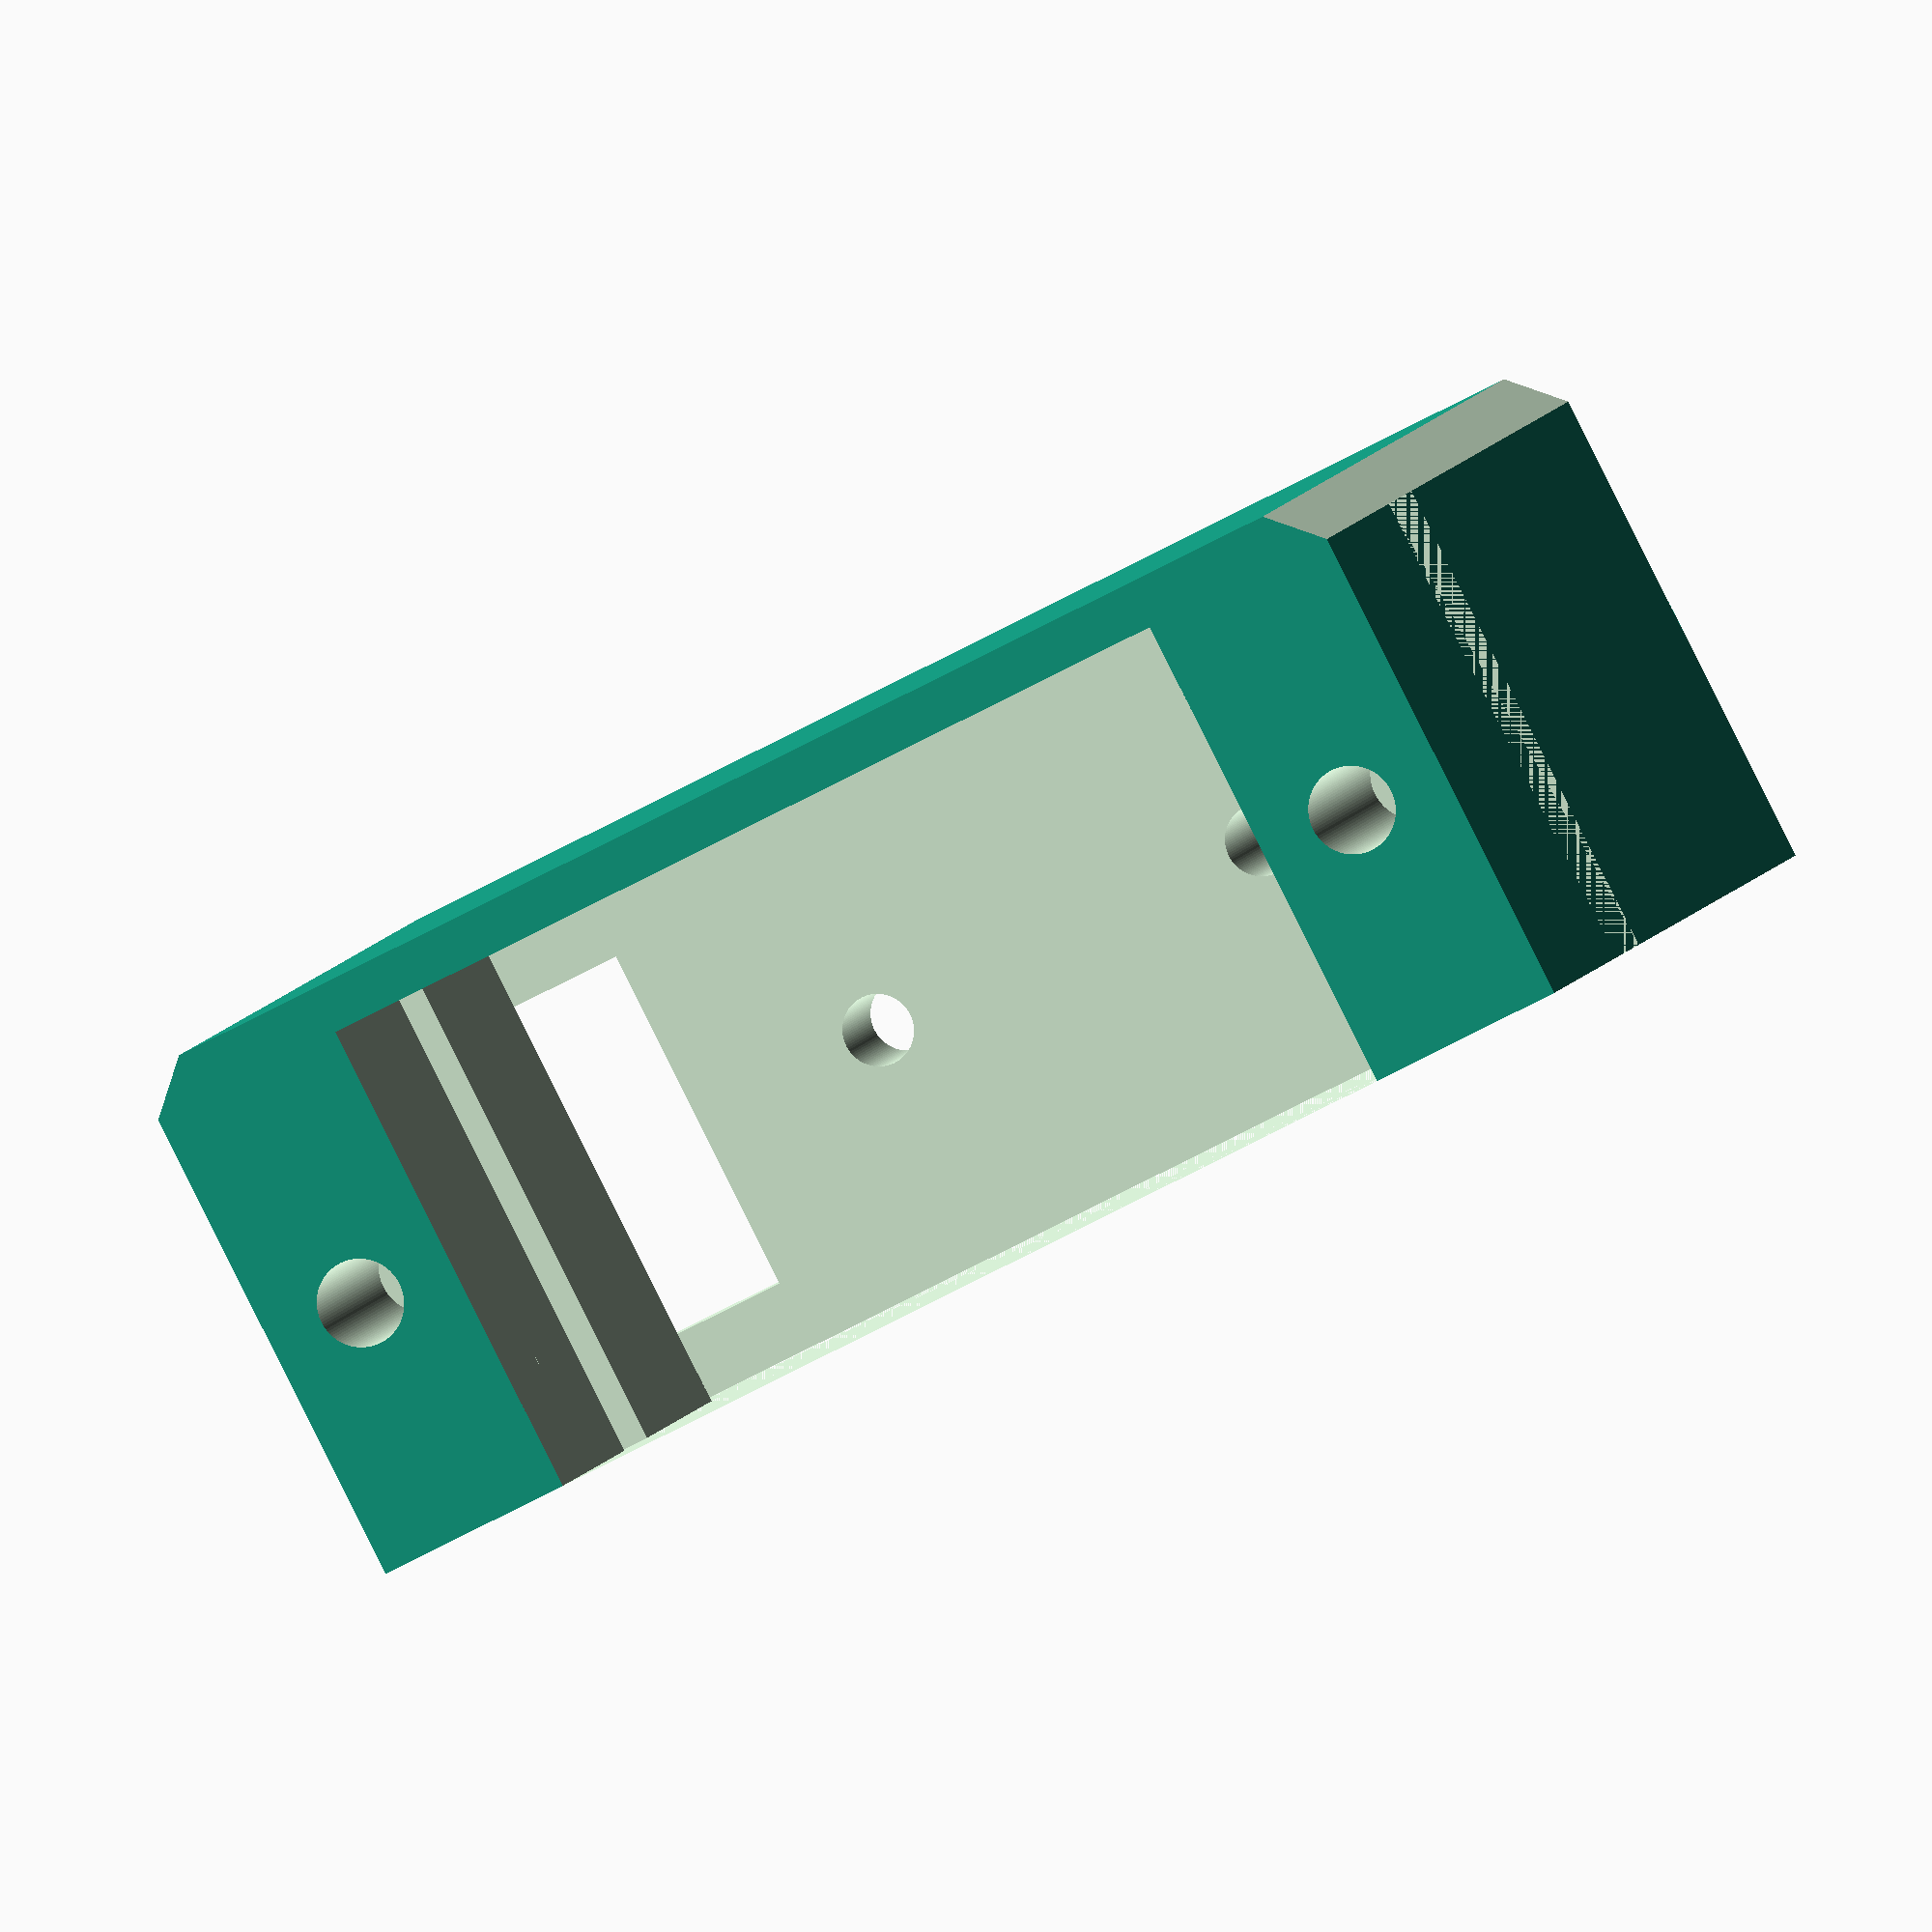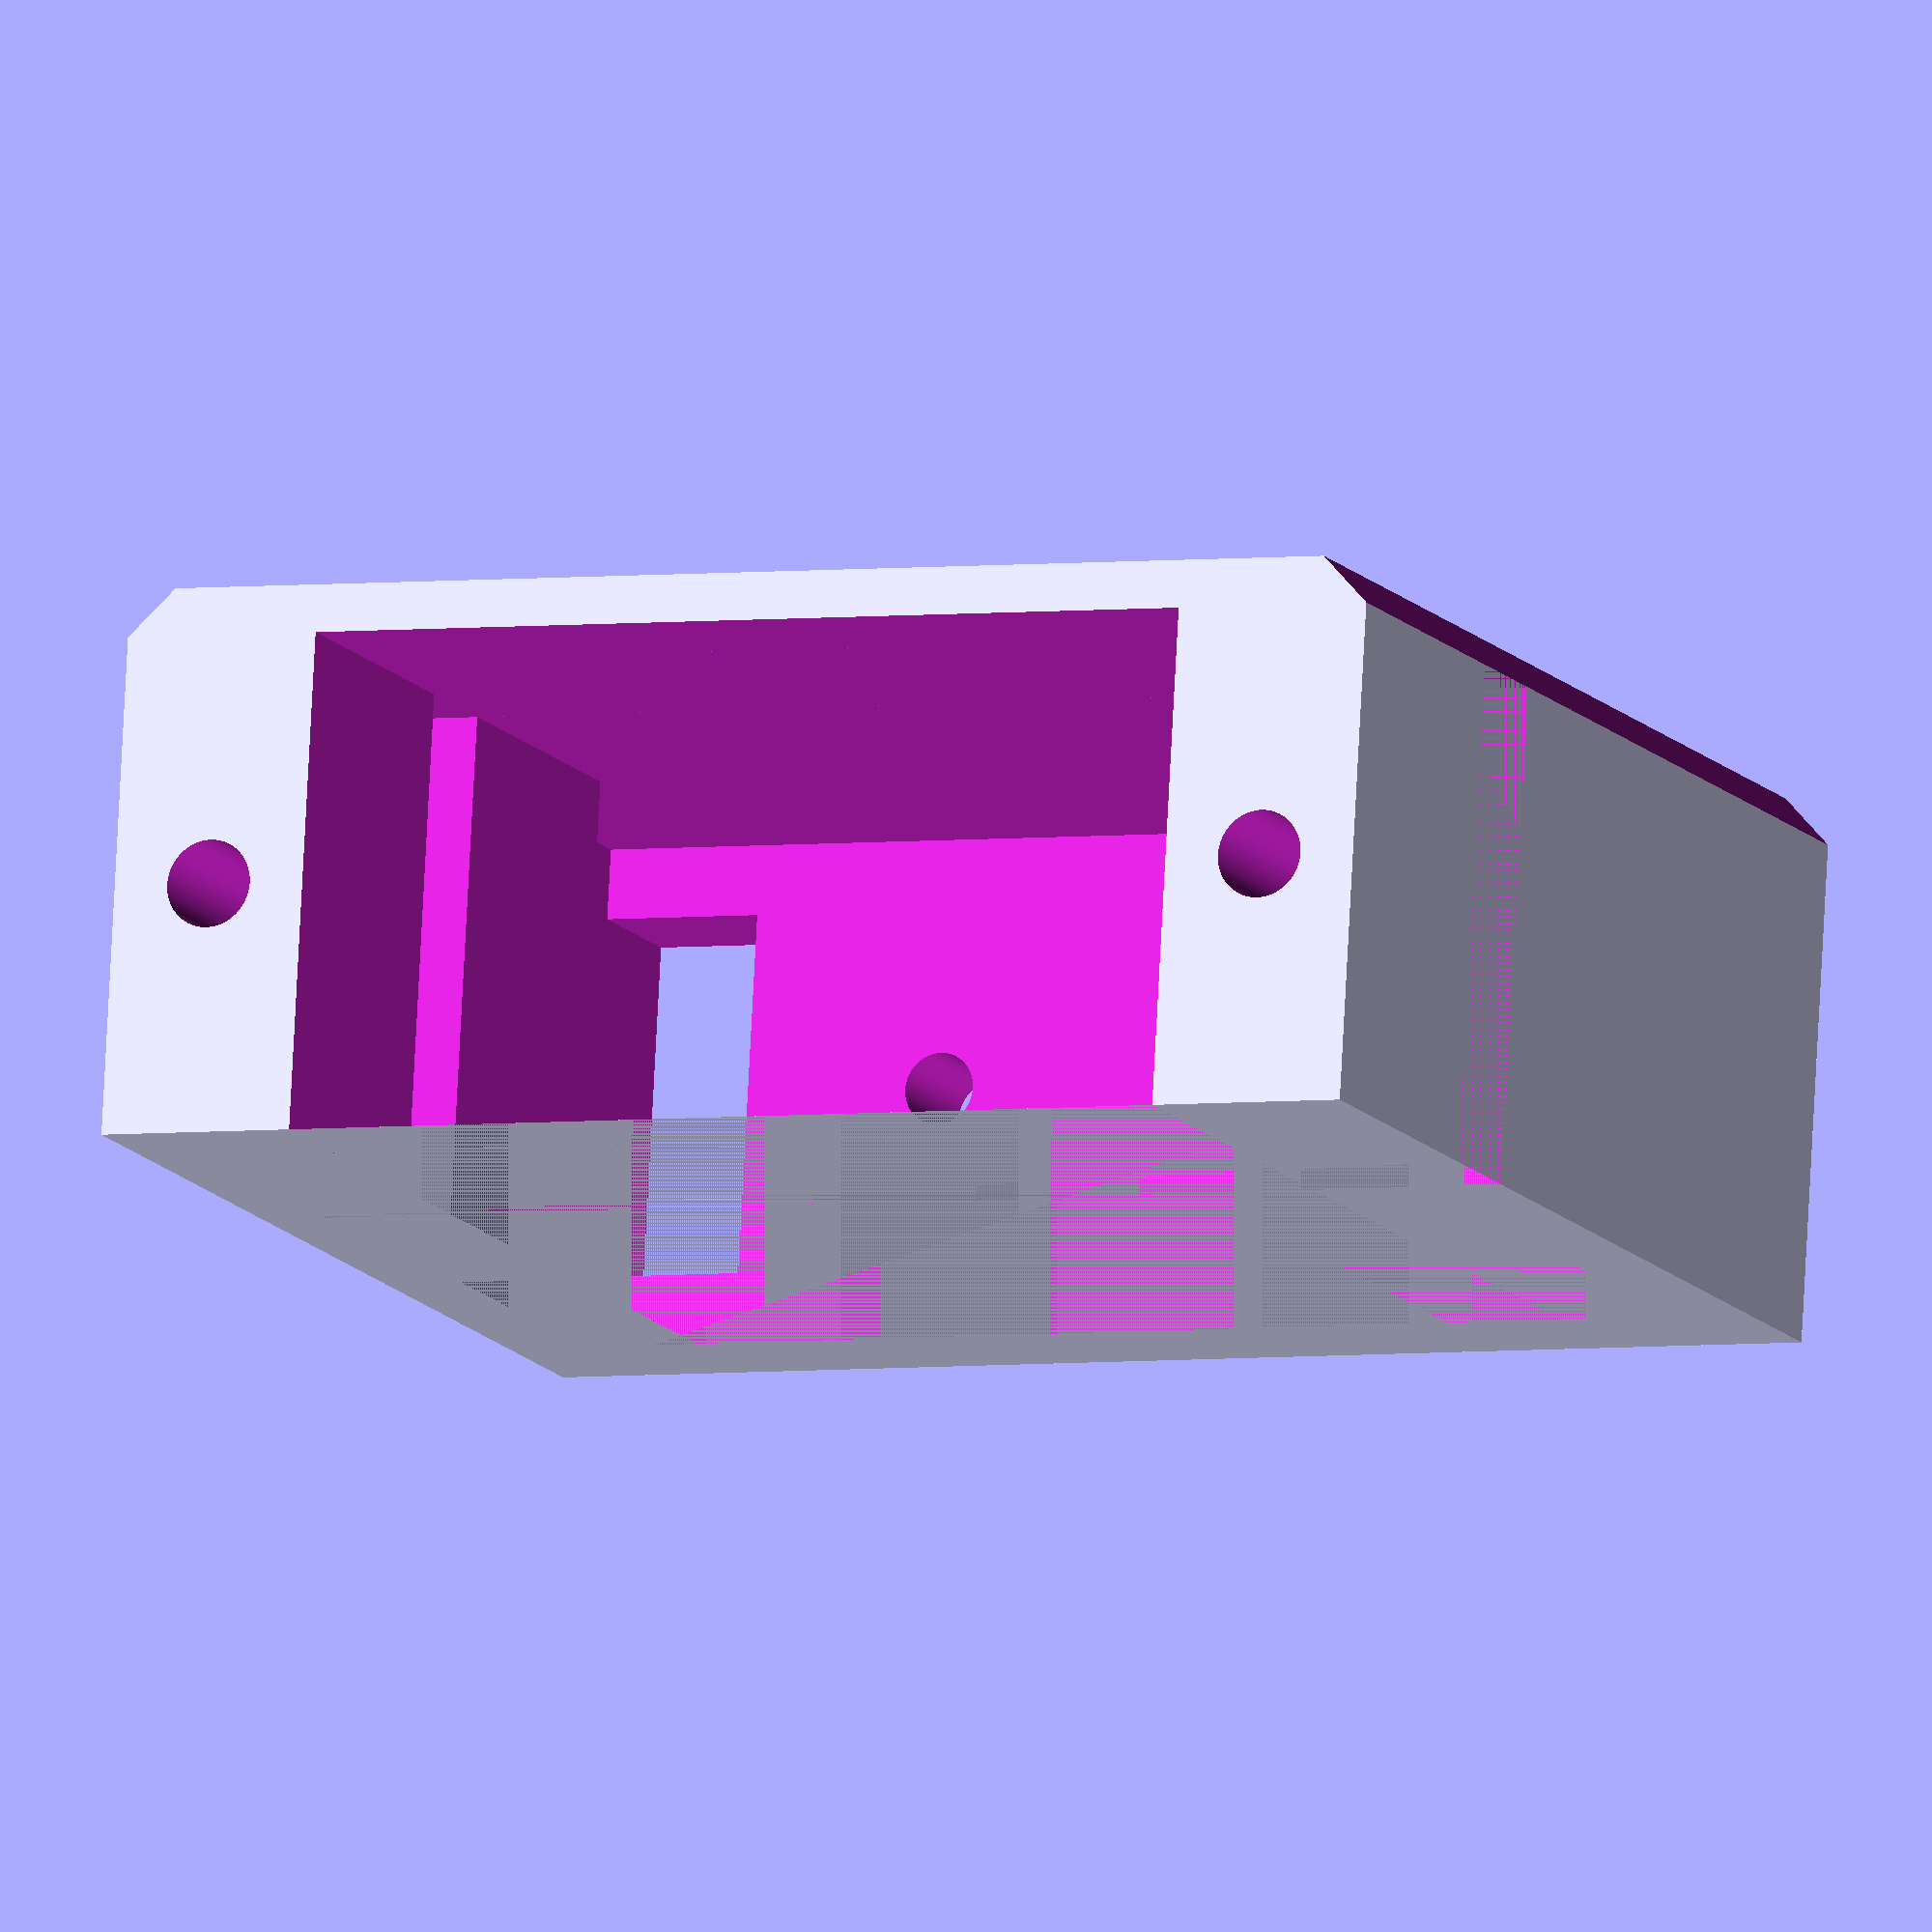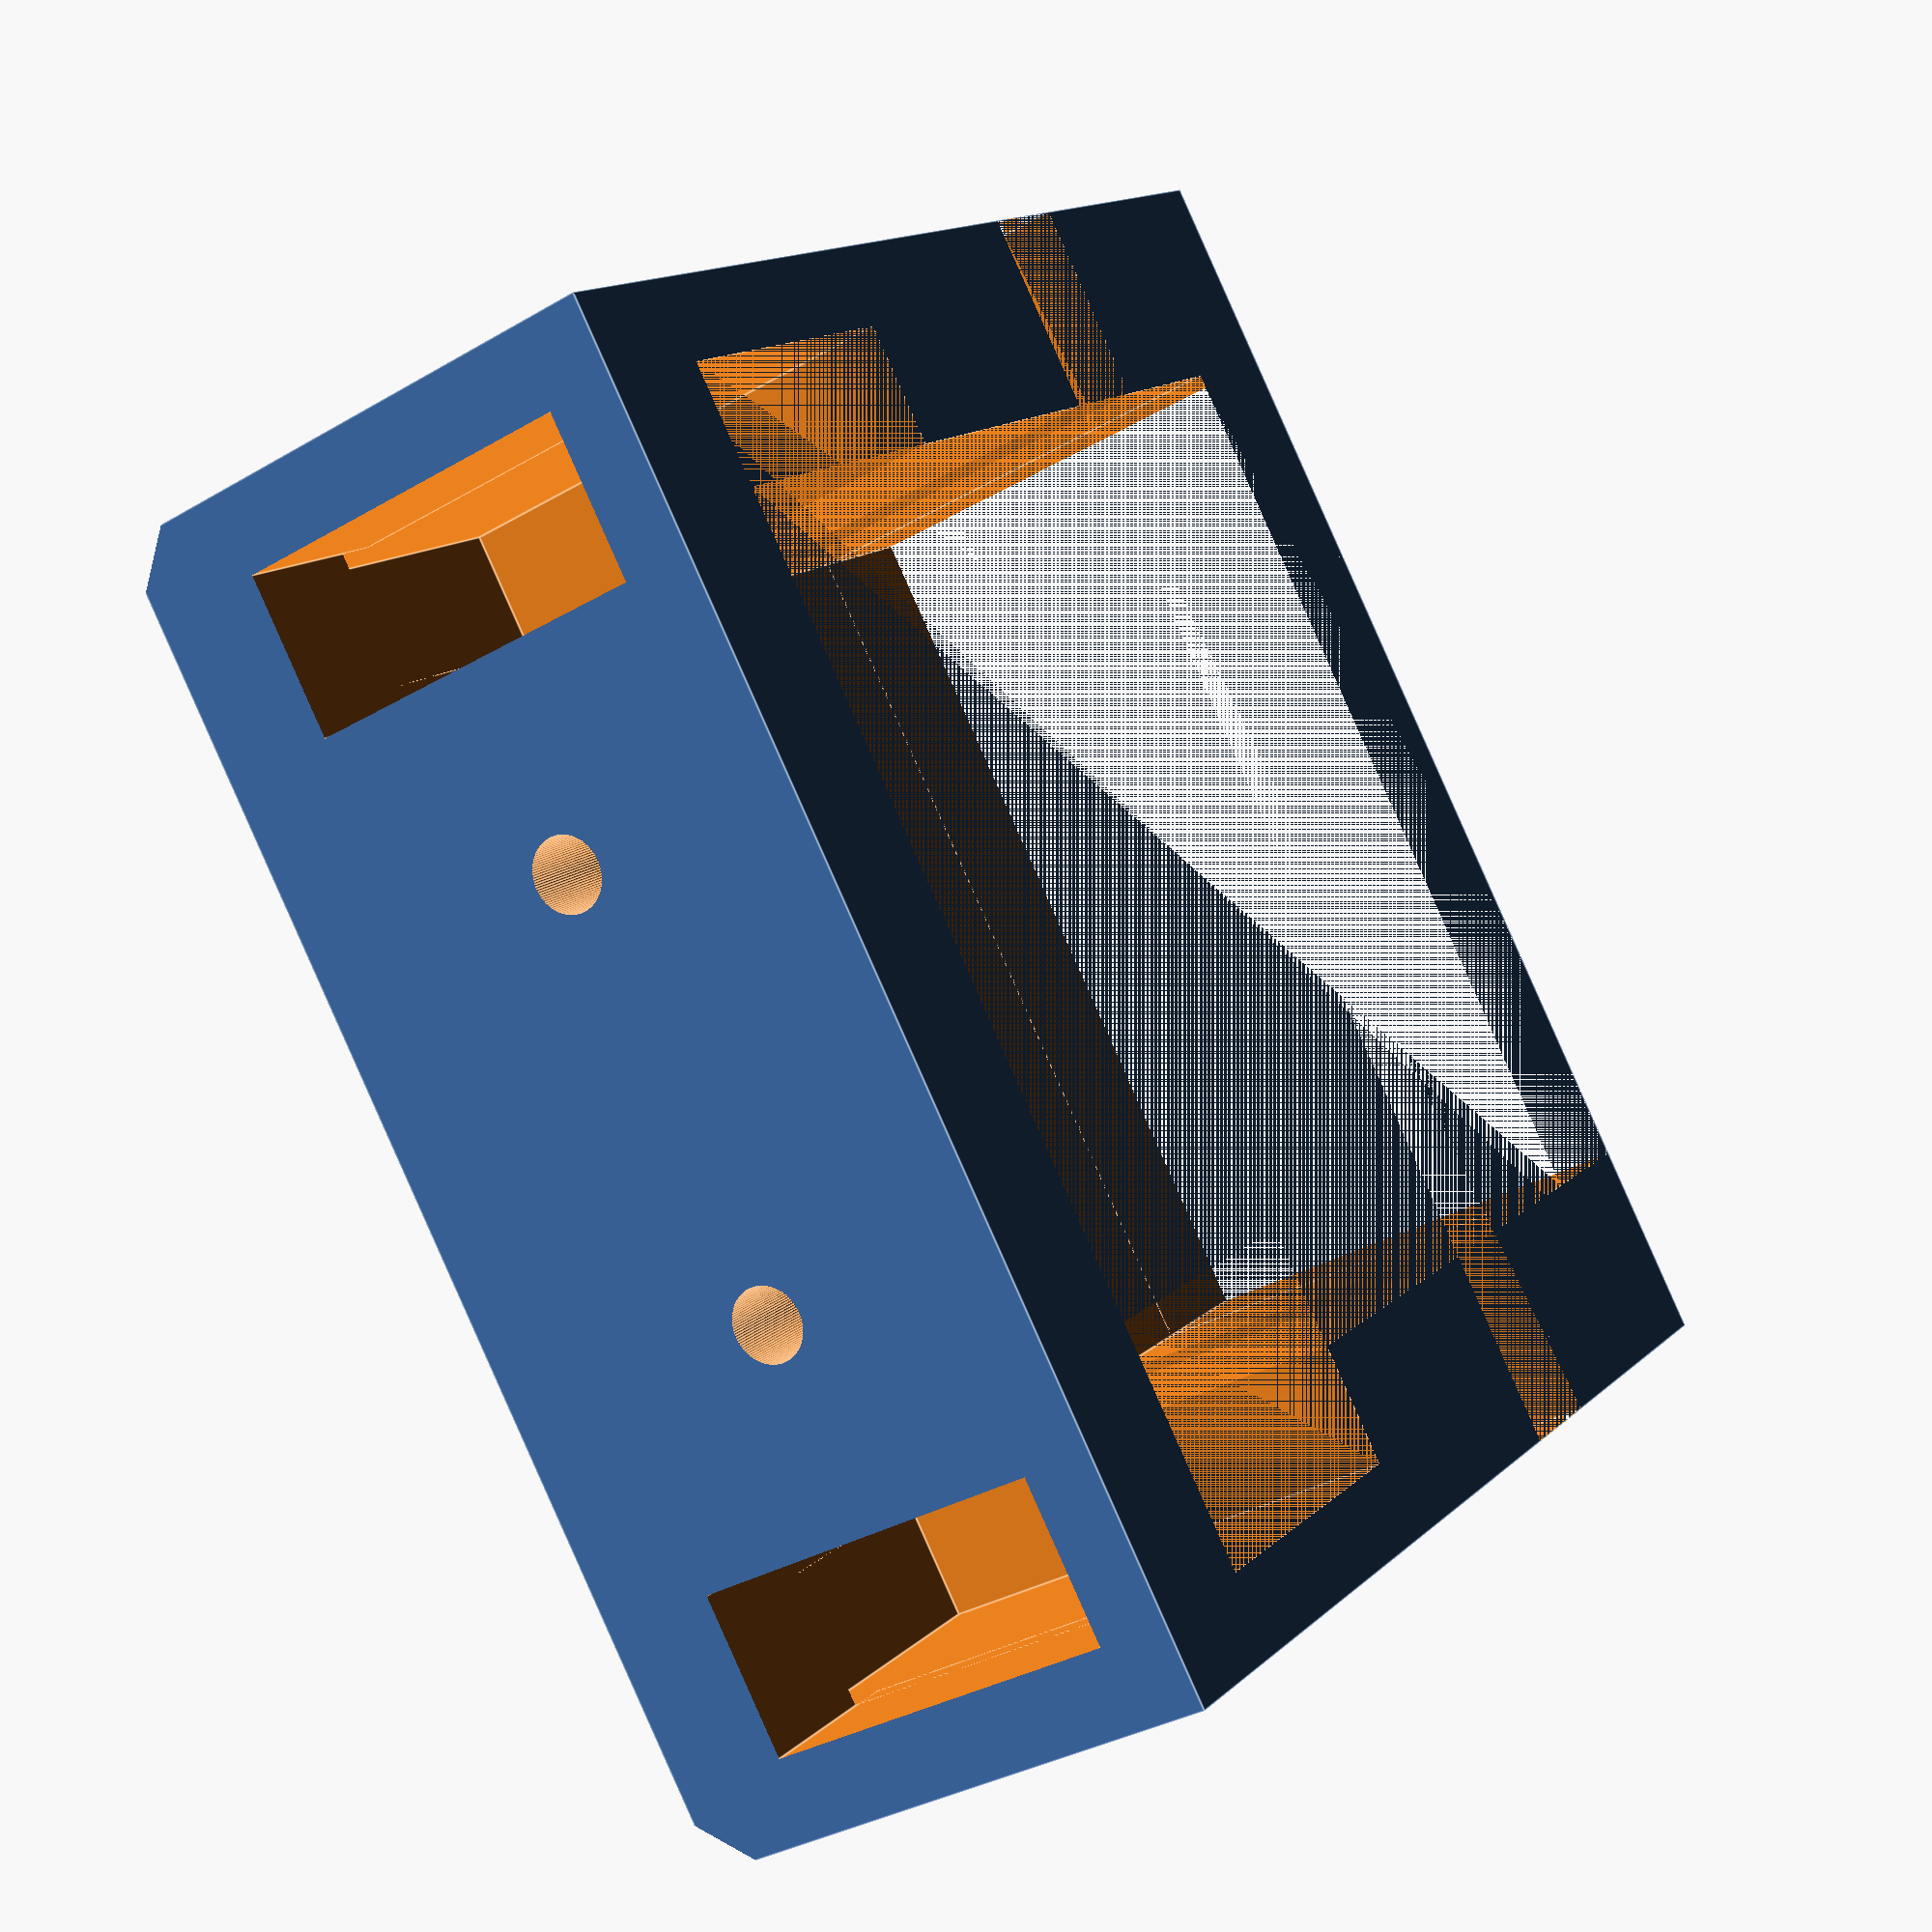
<openscad>
/*
 * Copyright (c) 2019, Vigibot
 * All rights reserved.
 * 
 * Redistribution and use in source and binary forms, with or without modification, are permitted provided that the following conditions are met:
 *   * Redistributions of source code must retain the above copyright notice, this list of conditions and the following disclaimer.
 *   * Redistributions in binary form must reproduce the above copyright notice, this list of conditions and the following disclaimer in the documentation and/or other materials provided with the distribution.
 * 
 * Description: OpenSCAD design for the smiling pan & tilt smiling head part of the Vigibot robot "Minus"
 * Design:      Quillès Jonathan / Pascal Piazzalungua
 * Author:      Quillès Jonathan
 */

PRECISION = 100;

$fn = PRECISION;


HEAD_Z = 13.7;
HEAD_TOP_X = 32;
HEAD_BOT_X = 30; 
HEAD_BOT_Y = 19.75;
HEAD_TOP_Y = 16.25;
HEAD_CHAMFER = (HEAD_TOP_X - HEAD_BOT_X) / 2;

SERVO_BOX_X = 23;
SERVO_BOX_Z = 12.5;
SERVO_STAND_THICKNESS = 2.8;
SERVO_STAND_LENGTH = 33;
SERVO_STAND_OFFSET = 5.9;
SERVO_HEAD_WIDTH = 23;
SERVO_HEAD_HEIGHT = 5;
SERVO_CENTER_Z = 6.25;

module box () {
    difference() {
        cube([HEAD_BOT_X, 33, HEAD_Z]);
        chamfer();
        translate ( [ 33, 33, 0 ])
            rotate( [0,0,180] )
                chamfer();
        
    }
}


module chamfer() {
    translate ( [ -5, -0.5, HEAD_Z + 0.5 ])
    rotate( [0,90,0] )
    linear_extrude ( height=HEAD_TOP_X+10 )
        polygon ( [
            [2.2,0], [0,2.2], [0,0]
        ]);
}

module servo () {
    //Servo Box
    cube([SERVO_BOX_X, SERVO_BOX_X, SERVO_BOX_Z], center = true);
    
    //Servo Stand
    translate ( [-SERVO_STAND_OFFSET, 0, 0 ])
        cube([SERVO_STAND_THICKNESS, SERVO_STAND_LENGTH, SERVO_BOX_Z], center = true);
    
    //Servo Head 
    translate ( [-SERVO_BOX_X /2 - SERVO_HEAD_HEIGHT/2 + 0.1, SERVO_HEAD_WIDTH/2 - SERVO_BOX_X /2, 0 ])
        cube([SERVO_HEAD_HEIGHT, SERVO_HEAD_WIDTH, SERVO_BOX_Z], center = true);
    
    //Space for wires
    translate ( [SERVO_BOX_X /2 - 4, -SERVO_BOX_X /2, 0 ])
        cube([8, 6, SERVO_BOX_Z], center = true);
    
    //Space for wires
    translate ( [SERVO_BOX_X /2 - 4, +SERVO_BOX_X /2, 0 ])
        cube([8, 6, SERVO_BOX_Z], center = true);
    
     translate ( [13, 12.5, 0])
        rotate( [0,90,0] )
            cube([9, 4, 5], center = true);
     
         
     translate ( [13, -12.5, 0])
        rotate( [0,90,0] )
            cube([9, 4, 5], center = true);
    
}

module drillThread ( t=5 ) {
    cylinder ( r=0.9, h=t, center=true );
}

module drillHead ( h=5 ) {
    cylinder ( r=1.1, h=h, center=true );
}

module drillScrew ( h=5, t=10 ) {
    drillHead ( h=h );
    drillThread ( t=t );
}


module servoScrewHoles() {

    // Stand holes
    translate ( [ 0, 2.5, SERVO_CENTER_Z]) {
        rotate( [0,90,0] )
            drillScrew ( 20, 33 );
    }
    translate ( [ 0, 33-2.5, SERVO_CENTER_Z]) {
        rotate( [0,90,0] )
            drillScrew ( 20, 33 );
    }

    // Counter axis holes
    translate ( [ 33, 11.1, SERVO_CENTER_Z]) {
        rotate( [0,90,0] )
            drillScrew ( 0, 20 );
    }
    translate ( [ 33, 21.9, SERVO_CENTER_Z]) {
        rotate( [0,90,0] )
            drillScrew ( 0, 20 );
    }
}

module servoBracket() {
    difference () {
        box();
        translate ( [HEAD_BOT_X/2, 33/2, SERVO_CENTER_Z])
            servo ();
        servoScrewHoles();
    }
}

rotate( [180,0,0])
    servoBracket();

</openscad>
<views>
elev=89.2 azim=257.2 roll=206.6 proj=o view=wireframe
elev=101.2 azim=247.7 roll=177.0 proj=o view=solid
elev=34.2 azim=139.0 roll=308.3 proj=p view=edges
</views>
